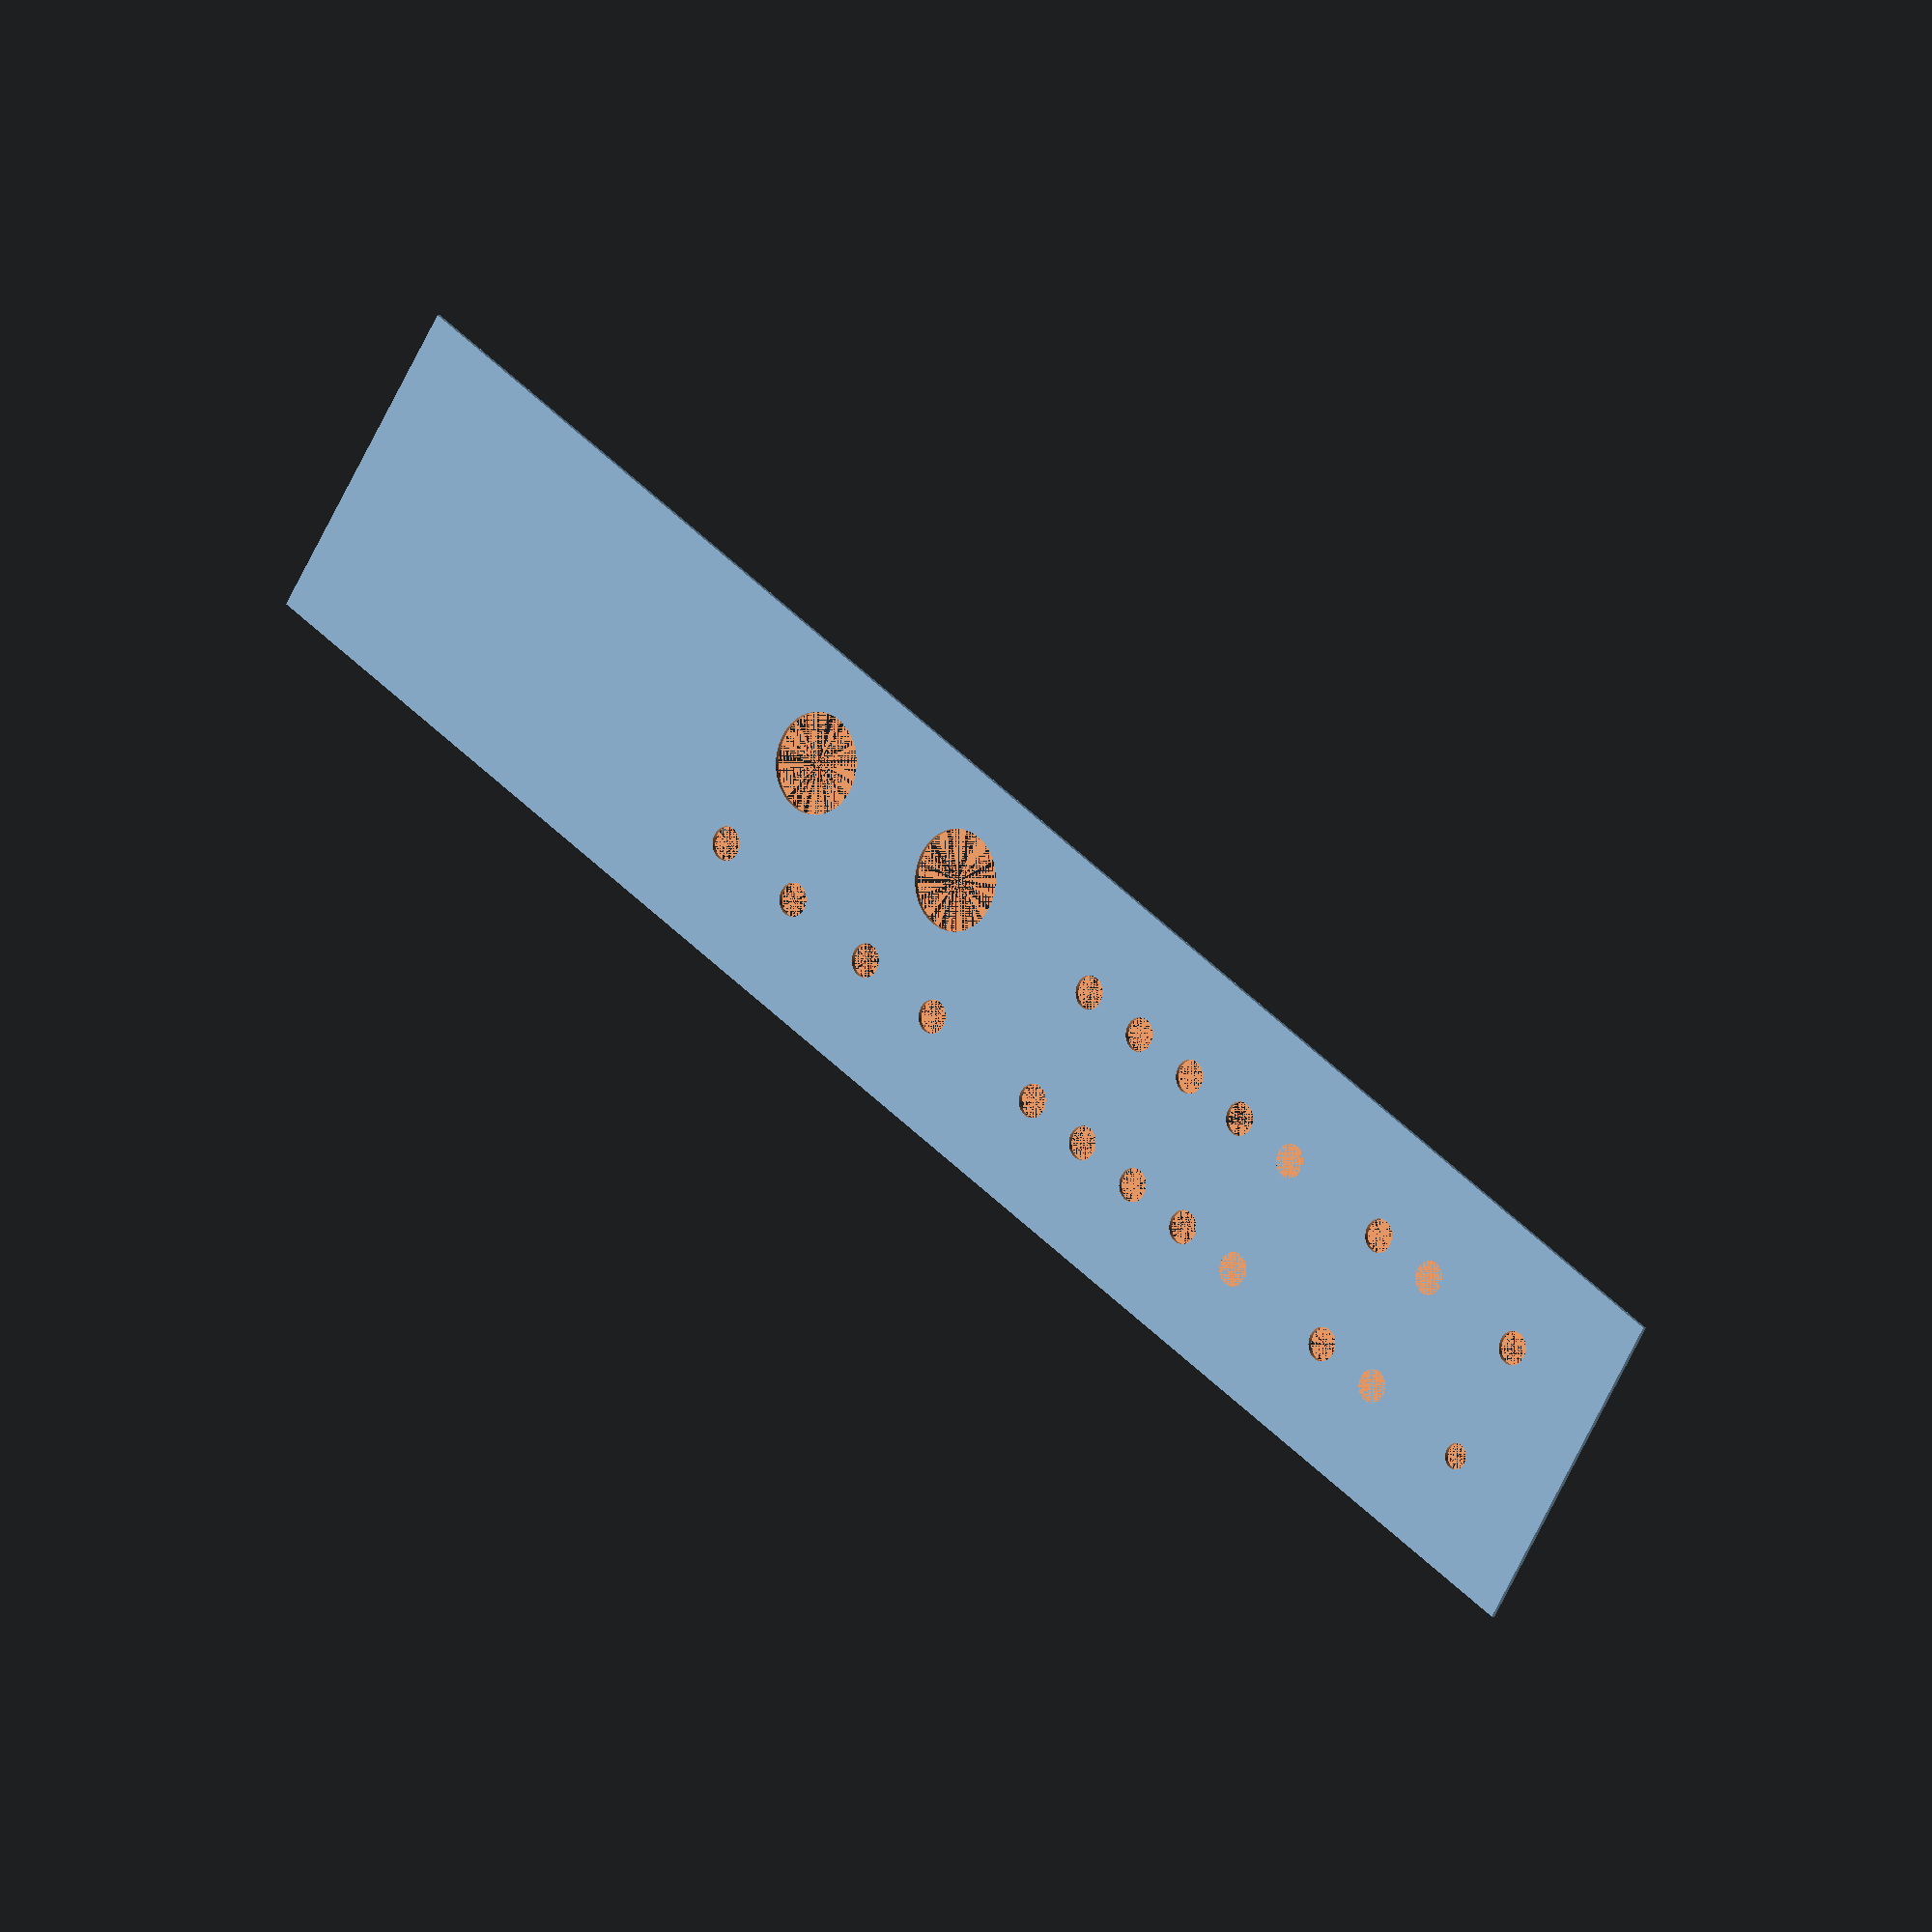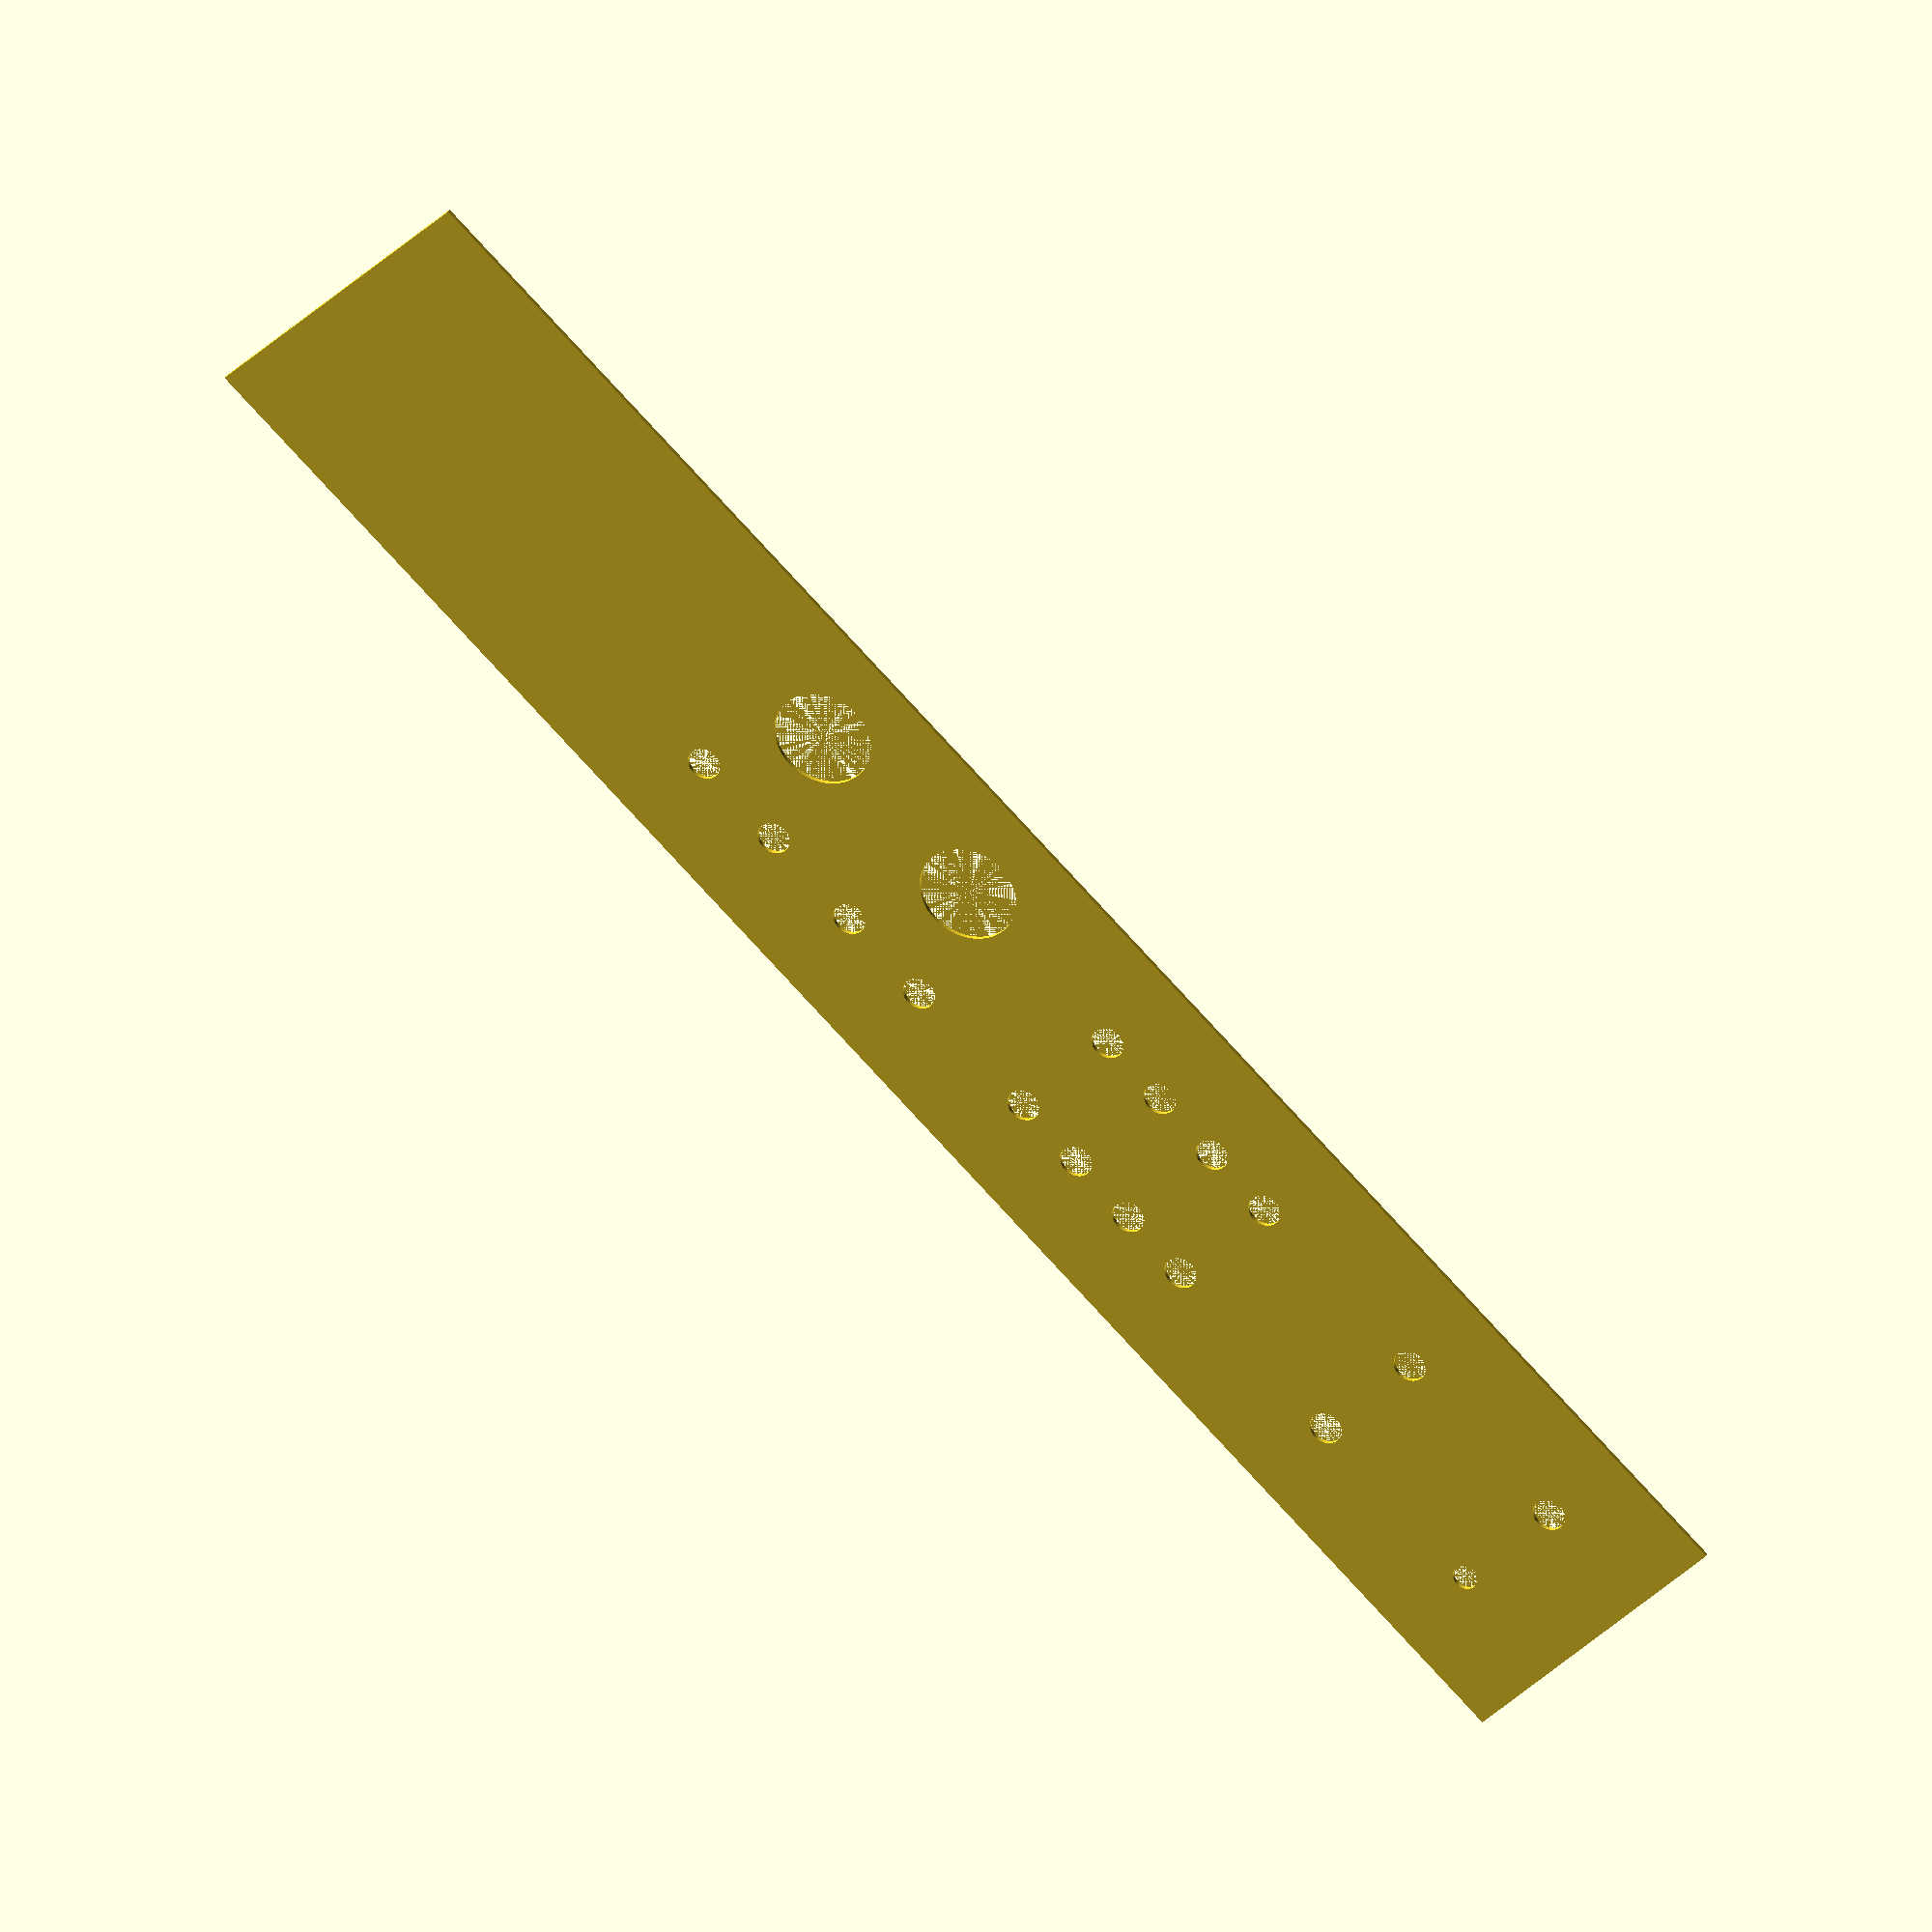
<openscad>
width = 433;
height = 80;
depth = 1;

margin_lr = 20;

$fn = 64;


rca_dist = 18;

offset = 30;
y2 = 25;
y1 = y2 + offset;

y_mid = 40;

subwoofer_input_x = 30;
spdif_input_x = 60;
xlr_input_x = 230;
rca_input_x = 110;

xlr_size = 12;
rca_size = 4;
xlr_radius = 12;
xlr_diam = xlr_radius;
m3_holesize = 3.4/2;


difference() {
  cube( [ width, depth, height ] );
    // Subwoofer
    translate( [ subwoofer_input_x, 1, y2 ] ) { 
        rotate( [ 90, 0, 0] ) {
            cylinder( 2, rca_size, rca_size );
        }
    }   
   
   // IR receiver remote
   translate( [ subwoofer_input_x, 1, y1 ] ) { 
        rotate( [ 90, 0, 0] ) {
            cylinder( 2, 3.1, 3.1 );
        }
    }    
    
    // XLR jack
     translate( [ xlr_input_x, 1, y2 ] ) { 
        rotate( [ 90, 0, 0] ) {
            cylinder( 2, xlr_size, xlr_size );
        }
    }
     translate( [ xlr_input_x + 50, 1, y2  ] ) { 
        rotate( [ 90, 0, 0] ) {
            cylinder( 2, xlr_size, xlr_size );
        }
    }
    
     // Audio L/R out jack
    translate( [ xlr_input_x + rca_dist/1.5, 1, y1 ] ) { 
        rotate( [ 90, 0, 0] ) {
            cylinder( 2, rca_size, rca_size );
        }
    }
    
    translate( [ xlr_input_x - rca_dist/1.5, 1, y1 ] ) { 
        rotate( [ 90, 0, 0] ) {
            cylinder( 2, rca_size, rca_size );
        }
    }
    
    translate( [ xlr_input_x + 50 + rca_dist/1.5, 1, y1  ] ) { 
        rotate( [ 90, 0, 0] ) {
            cylinder( 2, rca_size, rca_size );
        }
    }
    
    translate( [ xlr_input_x + 50 - rca_dist/1.5, 1, y1  ] ) { 
        rotate( [ 90, 0, 0] ) {
            cylinder( 2, rca_size, rca_size );
        }
    }
   
   
    // SPDIF inputs
    translate( [ spdif_input_x, 0, y1 ] ) { 
        rotate( [ 90, 0, 0] ) {
            cylinder( 2, rca_size, rca_size );
        }
    }
    
    translate( [ spdif_input_x, 0, y2 ] ) { 
        rotate( [ 90, 0, 0] ) {
            cylinder( 2, rca_size, rca_size );
        }
    }
    
    translate( [ spdif_input_x + rca_dist, 1, y1 ] ) { 
        rotate( [ 90, 0, 0 ] ) {
            cylinder( 2, rca_size, rca_size );
        }
    }
    
    translate( [ spdif_input_x + rca_dist, 1, y2 ] ) { 
        rotate( [ 90, 0, 0] ) {
            cylinder( 2, rca_size, rca_size );
        }
    } 
    
    
    // RCA inputs
    translate( [ rca_input_x, 0, y1 ] ) { 
        rotate( [ 90, 0, 0] ) {
            cylinder( 2, rca_size, rca_size );
        }
    }
    
    translate( [ rca_input_x, 0, y2 ] ) { 
        rotate( [ 90, 0, 0] ) {
            cylinder( 2, rca_size, rca_size );
        }
    }
    
    translate( [ rca_input_x + rca_dist, 1, y1 ] ) { 
        rotate( [ 90, 0, 0 ] ) {
            cylinder( 2, rca_size, rca_size );
        }
    }
    
    translate( [ rca_input_x + rca_dist, 1, y2 ] ) { 
        rotate( [ 90, 0, 0] ) {
            cylinder( 2, rca_size, rca_size );
        }
    } 
 
     translate( [ rca_input_x + rca_dist*2, 1, y1 ] ) { 
        rotate( [ 90, 0, 0] ) {
            cylinder( 2, rca_size, rca_size );
        }
    }
    
    translate( [ rca_input_x + rca_dist*2, 1, y2 ] ) { 
        rotate( [ 90, 0, 0] ) {
            cylinder( 2, rca_size, rca_size );
        }
    }  
     translate( [ rca_input_x + rca_dist*3, 1, y1 ] ) { 
        rotate( [ 90, 0, 0] ) {
            cylinder( 2, rca_size, rca_size );
        }
    }
    
    translate( [ rca_input_x + rca_dist*3, 1, y2 ] ) { 
        rotate( [ 90, 0, 0] ) {
            cylinder( 2, rca_size, rca_size );
        }
    } 
    
     translate( [ rca_input_x + rca_dist*4, 1, y1 ] ) { 
        rotate( [ 90, 0, 0] ) {
            cylinder( 2, rca_size, rca_size );
        }
    }
    
    translate( [ rca_input_x + rca_dist*4, 1, y2 ] ) { 
        rotate( [ 90, 0, 0] ) {
            cylinder( 2, rca_size, rca_size );
        }
    } 
}


</openscad>
<views>
elev=69.1 azim=316.1 roll=153.9 proj=o view=wireframe
elev=219.4 azim=152.6 roll=40.5 proj=o view=solid
</views>
